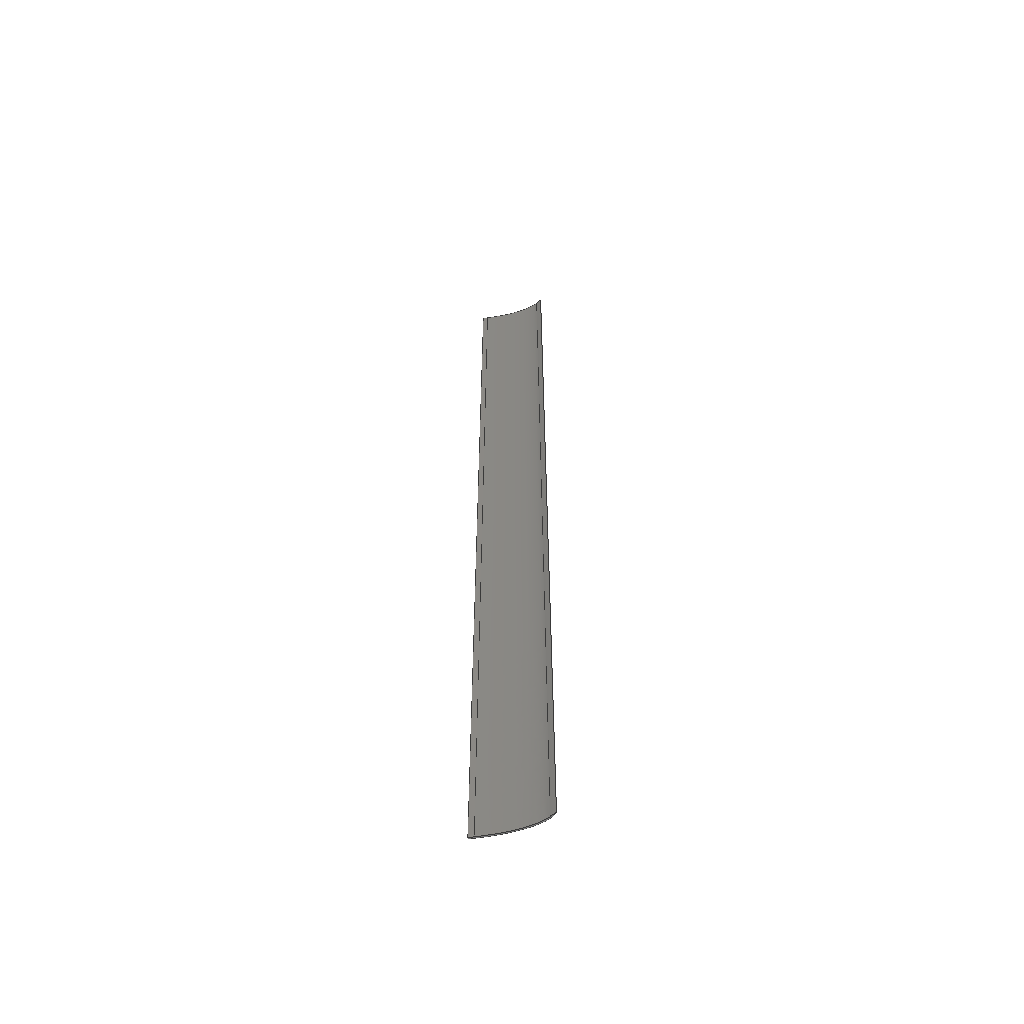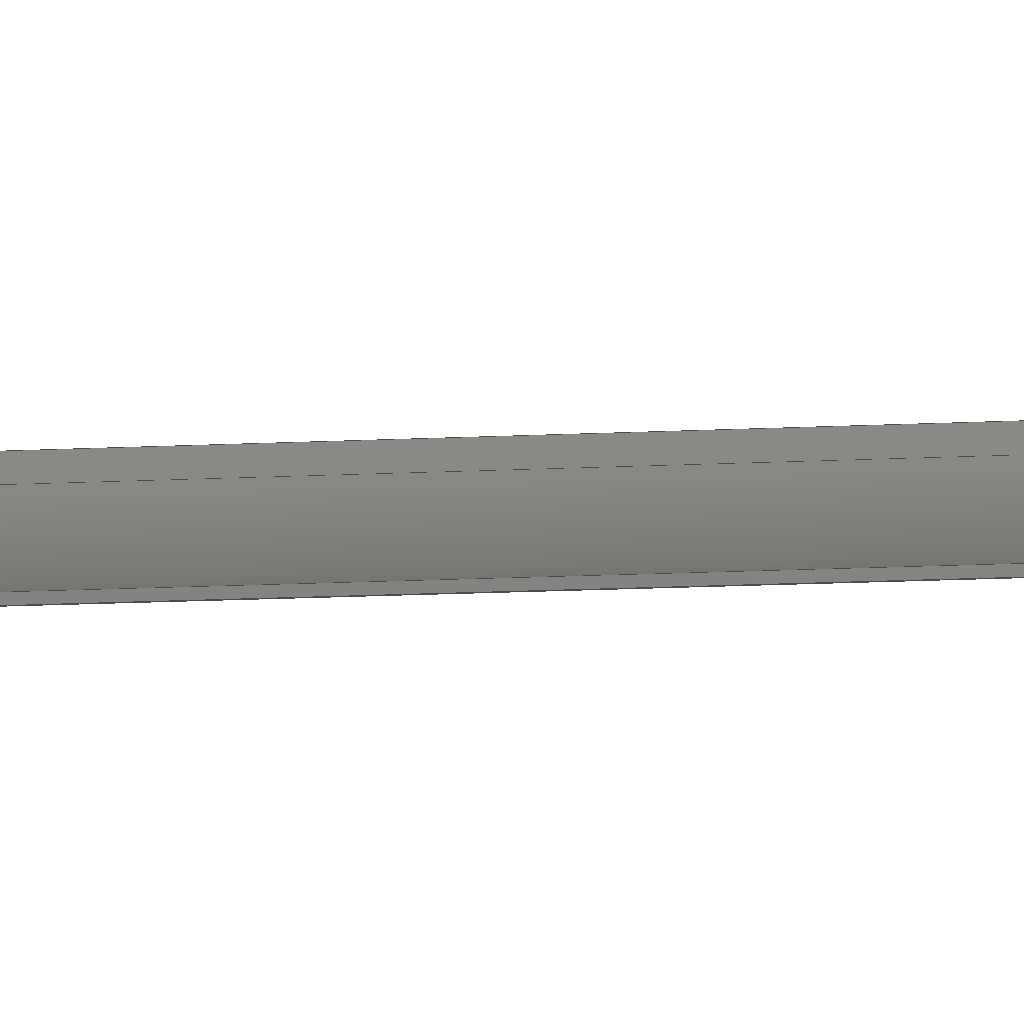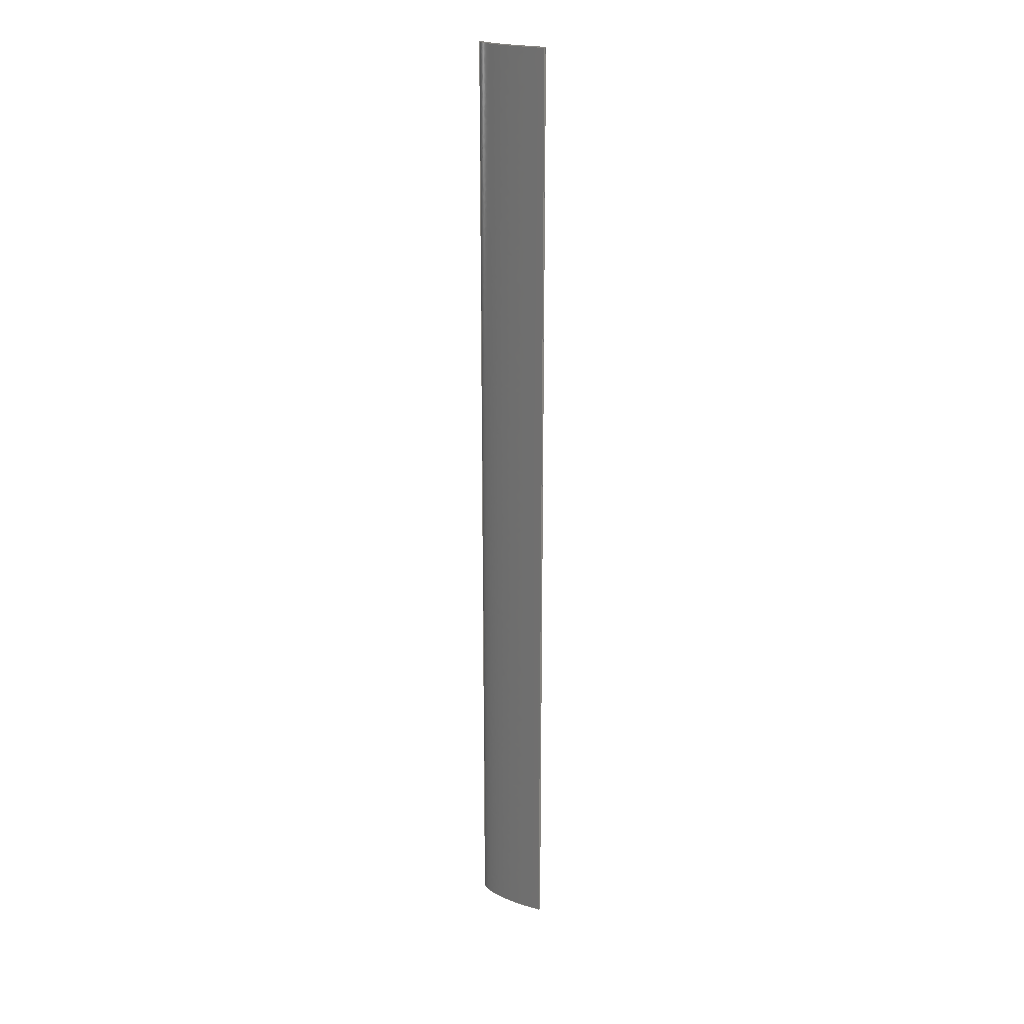
<metadata>
{"format":"step","ext":"stp","renderer":"f3d","projection":"perspective","resolution":1024,"background":"white","views":[{"elev":-57.3,"azim":-179.7,"up":"+Z"},{"elev":-8.2,"azim":101.4,"up":"+Y"},{"elev":22.0,"azim":16.8,"up":"+Z"}]}
</metadata>
<code>
ISO-10303-21;
DATA;
#1=PRODUCT('Symmetry of W46_Skin_Front_Top_Balsa_2mm','','',(#2)) ;
#2=PRODUCT_CONTEXT(' ',#3,'mechanical') ;
#3=APPLICATION_CONTEXT('managed model based 3d engineering') ;
#4=PRODUCT_DEFINITION('',' ',#262,#5) ;
#5=PRODUCT_DEFINITION_CONTEXT('part definition',#3,' ') ;
#6=PRODUCT_DEFINITION_SHAPE(' ',' ',#4) ;
#7=MECHANICAL_DESIGN_GEOMETRIC_PRESENTATION_REPRESENTATION(' ',(#108),#269) ;
#8=PRODUCT_CATEGORY('part','specification') ;
#9=SHAPE_REPRESENTATION(' ',(#152),#269) ;
#10=CARTESIAN_POINT(' ',(0,0,0)) ;
#11=CARTESIAN_POINT('Axis2P3D Location',(263.6,-22.45,2.942)) ;
#12=CARTESIAN_POINT('Line Origine',(3.938,-15.48,3.503)) ;
#13=CARTESIAN_POINT('Vertex',(7.472,-18.68,3.225)) ;
#14=CARTESIAN_POINT('Vertex',(0.4037,-12.29,3.782)) ;
#15=CARTESIAN_POINT('Control Point',(99.07,-48.78,0.6075)) ;
#16=CARTESIAN_POINT('Control Point',(87.83,-47.27,0.7376)) ;
#17=CARTESIAN_POINT('Control Point',(76.63,-45.39,0.9003)) ;
#18=CARTESIAN_POINT('Control Point',(65.66,-43.1,1.099)) ;
#19=CARTESIAN_POINT('Control Point',(49.67,-39.05,1.45)) ;
#20=CARTESIAN_POINT('Control Point',(34.13,-33.48,1.934)) ;
#21=CARTESIAN_POINT('Control Point',(29.4,-31.59,2.099)) ;
#22=CARTESIAN_POINT('Control Point',(21.9,-28.25,2.39)) ;
#23=CARTESIAN_POINT('Control Point',(14.77,-24.15,2.747)) ;
#24=CARTESIAN_POINT('Control Point',(12.25,-22.53,2.888)) ;
#25=CARTESIAN_POINT('Control Point',(9.749,-20.73,3.045)) ;
#26=CARTESIAN_POINT('Control Point',(7.472,-18.68,3.225)) ;
#27=CARTESIAN_POINT('Vertex',(99.07,-48.78,0.6075)) ;
#28=CARTESIAN_POINT('Line Origine',(103,-49.28,0.5648)) ;
#29=CARTESIAN_POINT('Vertex',(107,-49.78,0.5221)) ;
#30=CARTESIAN_POINT('Line Origine',(106.9,-50.77,0.4352)) ;
#31=CARTESIAN_POINT('Vertex',(106.8,-51.76,0.3482)) ;
#32=CARTESIAN_POINT('Control Point',(106.8,-51.76,0.3482)) ;
#33=CARTESIAN_POINT('Control Point',(93.45,-50.22,0.4811)) ;
#34=CARTESIAN_POINT('Control Point',(80.17,-48.18,0.6567)) ;
#35=CARTESIAN_POINT('Control Point',(67.22,-45.61,0.8792)) ;
#36=CARTESIAN_POINT('Control Point',(47.93,-40.83,1.294)) ;
#37=CARTESIAN_POINT('Control Point',(29.39,-33.82,1.904)) ;
#38=CARTESIAN_POINT('Control Point',(23.75,-31.36,2.118)) ;
#39=CARTESIAN_POINT('Control Point',(15.54,-27.31,2.471)) ;
#40=CARTESIAN_POINT('Control Point',(8.144,-22,2.934)) ;
#41=CARTESIAN_POINT('Control Point',(6.094,-20.31,3.081)) ;
#42=CARTESIAN_POINT('Control Point',(3.45,-17.78,3.302)) ;
#43=CARTESIAN_POINT('Control Point',(1.482,-14.76,3.566)) ;
#44=CARTESIAN_POINT('Control Point',(1.042,-13.97,3.635)) ;
#45=CARTESIAN_POINT('Control Point',(0.6739,-13.15,3.707)) ;
#46=CARTESIAN_POINT('Control Point',(0.4037,-12.29,3.782)) ;
#47=CARTESIAN_POINT('Axis2P3D Location',(0,0,1398)) ;
#48=CARTESIAN_POINT('Line Origine',(3.938,-15.48,1398)) ;
#49=CARTESIAN_POINT('Vertex',(0.4037,-12.29,1398)) ;
#50=CARTESIAN_POINT('Vertex',(7.472,-18.68,1398)) ;
#51=CARTESIAN_POINT('Control Point',(106.8,-51.76,1398)) ;
#52=CARTESIAN_POINT('Control Point',(71.35,-47.65,1398)) ;
#53=CARTESIAN_POINT('Control Point',(41.38,-40.68,1398)) ;
#54=CARTESIAN_POINT('Control Point',(18.11,-31.43,1398)) ;
#55=CARTESIAN_POINT('Control Point',(3.221,-21.22,1398)) ;
#56=CARTESIAN_POINT('Control Point',(0.4037,-12.29,1398)) ;
#57=CARTESIAN_POINT('Vertex',(106.8,-51.76,1398)) ;
#58=CARTESIAN_POINT('Line Origine',(106.9,-50.77,1398)) ;
#59=CARTESIAN_POINT('Vertex',(107,-49.78,1398)) ;
#60=CARTESIAN_POINT('Line Origine',(103,-49.28,1398)) ;
#61=CARTESIAN_POINT('Vertex',(99.07,-48.78,1398)) ;
#62=CARTESIAN_POINT('Control Point',(7.472,-18.68,1398)) ;
#63=CARTESIAN_POINT('Control Point',(8.514,-19.62,1398)) ;
#64=CARTESIAN_POINT('Control Point',(9.6,-20.5,1398)) ;
#65=CARTESIAN_POINT('Control Point',(10.72,-21.34,1398)) ;
#66=CARTESIAN_POINT('Control Point',(15.68,-24.84,1398)) ;
#67=CARTESIAN_POINT('Control Point',(21.04,-27.73,1398)) ;
#68=CARTESIAN_POINT('Control Point',(25.15,-29.7,1398)) ;
#69=CARTESIAN_POINT('Control Point',(37.51,-35,1398)) ;
#70=CARTESIAN_POINT('Control Point',(50.36,-39.05,1398)) ;
#71=CARTESIAN_POINT('Control Point',(58.77,-41.32,1398)) ;
#72=CARTESIAN_POINT('Control Point',(71.9,-44.34,1398)) ;
#73=CARTESIAN_POINT('Control Point',(85.17,-46.72,1398)) ;
#74=CARTESIAN_POINT('Control Point',(89.8,-47.47,1398)) ;
#75=CARTESIAN_POINT('Control Point',(94.43,-48.16,1398)) ;
#76=CARTESIAN_POINT('Control Point',(99.07,-48.78,1398)) ;
#77=CARTESIAN_POINT('Control Point',(7.472,-18.68,0)) ;
#78=CARTESIAN_POINT('Control Point',(8.514,-19.62,0)) ;
#79=CARTESIAN_POINT('Control Point',(9.6,-20.5,0)) ;
#80=CARTESIAN_POINT('Control Point',(10.72,-21.34,0)) ;
#81=CARTESIAN_POINT('Control Point',(15.68,-24.84,0)) ;
#82=CARTESIAN_POINT('Control Point',(21.04,-27.73,0)) ;
#83=CARTESIAN_POINT('Control Point',(25.15,-29.7,0)) ;
#84=CARTESIAN_POINT('Control Point',(37.51,-35,0)) ;
#85=CARTESIAN_POINT('Control Point',(50.36,-39.05,0)) ;
#86=CARTESIAN_POINT('Control Point',(58.77,-41.32,0)) ;
#87=CARTESIAN_POINT('Control Point',(71.9,-44.34,0)) ;
#88=CARTESIAN_POINT('Control Point',(85.17,-46.72,0)) ;
#89=CARTESIAN_POINT('Control Point',(89.8,-47.47,0)) ;
#90=CARTESIAN_POINT('Control Point',(94.43,-48.16,0)) ;
#91=CARTESIAN_POINT('Control Point',(99.07,-48.78,0)) ;
#92=CARTESIAN_POINT('Line Origine',(7.472,-18.68,699)) ;
#93=CARTESIAN_POINT('Line Origine',(99.07,-48.78,699)) ;
#94=CARTESIAN_POINT('Axis2P3D Location',(99.07,-48.78,0)) ;
#95=CARTESIAN_POINT('Line Origine',(107,-49.78,699.3)) ;
#96=CARTESIAN_POINT('Axis2P3D Location',(107,-49.78,0)) ;
#97=CARTESIAN_POINT('Line Origine',(106.8,-51.76,699.2)) ;
#98=CARTESIAN_POINT('Control Point',(106.8,-51.76,0)) ;
#99=CARTESIAN_POINT('Control Point',(71.35,-47.65,0)) ;
#100=CARTESIAN_POINT('Control Point',(41.38,-40.68,0)) ;
#101=CARTESIAN_POINT('Control Point',(18.11,-31.43,0)) ;
#102=CARTESIAN_POINT('Control Point',(3.221,-21.22,0)) ;
#103=CARTESIAN_POINT('Control Point',(0.4037,-12.29,0)) ;
#104=CARTESIAN_POINT('Line Origine',(0.4037,-12.29,699)) ;
#105=CARTESIAN_POINT('Axis2P3D Location',(7.472,-18.68,0)) ;
#106=PRODUCT_RELATED_PRODUCT_CATEGORY('part',$,(#1)) ;
#107=UNCERTAINTY_MEASURE_WITH_UNIT(LENGTH_MEASURE(0.005),#266,'distance_accuracy_value','CONFUSED CURVE UNCERTAINTY') ;
#108=STYLED_ITEM(' ',(#109),#227) ;
#109=PRESENTATION_STYLE_ASSIGNMENT((#110)) ;
#110=SURFACE_STYLE_USAGE(.BOTH.,#111) ;
#111=SURFACE_SIDE_STYLE(' ',(#112)) ;
#112=SURFACE_STYLE_FILL_AREA(#113) ;
#113=FILL_AREA_STYLE(' ',(#114)) ;
#114=FILL_AREA_STYLE_COLOUR(' ',#253) ;
#115=VECTOR('Line Direction',#130,1) ;
#116=VECTOR('Line Direction',#131,1) ;
#117=VECTOR('Line Direction',#132,1) ;
#118=VECTOR('Line Direction',#135,1) ;
#119=VECTOR('Line Direction',#136,1) ;
#120=VECTOR('Line Direction',#137,1) ;
#121=VECTOR('Extrusion Surface Vector',#138,1) ;
#122=VECTOR('Line Direction',#139,1) ;
#123=VECTOR('Line Direction',#140,1) ;
#124=VECTOR('Line Direction',#143,1) ;
#125=VECTOR('Line Direction',#146,1) ;
#126=VECTOR('Extrusion Surface Vector',#147,1) ;
#127=VECTOR('Line Direction',#148,1) ;
#128=DIRECTION('Axis2P3D Direction',(0.0001851,0.08716,-0.9962)) ;
#129=DIRECTION('Axis2P3D XDirection',(1,-1.252e-05,0.0001847)) ;
#130=DIRECTION('Vector Direction',(-0.7408,0.6692,0.05841)) ;
#131=DIRECTION('Vector Direction',(0.9922,-0.1242,-0.01068)) ;
#132=DIRECTION('Vector Direction',(-0.1149,-0.9896,-0.0866)) ;
#133=DIRECTION('Axis2P3D Direction',(0,0,-1)) ;
#134=DIRECTION('Axis2P3D XDirection',(1,0,0)) ;
#135=DIRECTION('Vector Direction',(-0.742,0.6704,0)) ;
#136=DIRECTION('Vector Direction',(-0.1153,-0.9933,0)) ;
#137=DIRECTION('Vector Direction',(0.9923,-0.1242,0)) ;
#138=DIRECTION('Vector Direction',(0,0,1)) ;
#139=DIRECTION('Vector Direction',(0,0,1)) ;
#140=DIRECTION('Vector Direction',(0,0,1)) ;
#141=DIRECTION('Axis2P3D Direction',(-0.1242,-0.9923,0)) ;
#142=DIRECTION('Axis2P3D XDirection',(0.9923,-0.1242,0)) ;
#143=DIRECTION('Vector Direction',(0,0,1)) ;
#144=DIRECTION('Axis2P3D Direction',(-0.9933,0.1153,0)) ;
#145=DIRECTION('Axis2P3D XDirection',(-0.1153,-0.9933,0)) ;
#146=DIRECTION('Vector Direction',(0,0,1)) ;
#147=DIRECTION('Vector Direction',(0,0,1)) ;
#148=DIRECTION('Vector Direction',(0,0,1)) ;
#149=DIRECTION('Axis2P3D Direction',(0.6704,0.742,-0)) ;
#150=DIRECTION('Axis2P3D XDirection',(-0.742,0.6704,0)) ;
#151=SHAPE_REPRESENTATION_RELATIONSHIP(' ',' ',#9,#238) ;
#152=AXIS2_PLACEMENT_3D(' ',#10,$,$) ;
#153=AXIS2_PLACEMENT_3D('Plane Axis2P3D',#11,#128,#129) ;
#154=AXIS2_PLACEMENT_3D('Plane Axis2P3D',#47,#133,#134) ;
#155=AXIS2_PLACEMENT_3D('Plane Axis2P3D',#94,#141,#142) ;
#156=AXIS2_PLACEMENT_3D('Plane Axis2P3D',#96,#144,#145) ;
#157=AXIS2_PLACEMENT_3D('Plane Axis2P3D',#105,#149,#150) ;
#158=LINE('Line',#12,#115) ;
#159=LINE('Line',#28,#116) ;
#160=LINE('Line',#30,#117) ;
#161=LINE('Line',#48,#118) ;
#162=LINE('Line',#58,#119) ;
#163=LINE('Line',#60,#120) ;
#164=LINE('Line',#92,#122) ;
#165=LINE('Line',#93,#123) ;
#166=LINE('Line',#95,#124) ;
#167=LINE('Line',#97,#125) ;
#168=LINE('Line',#104,#127) ;
#169=PLANE('',#153) ;
#170=PLANE('',#154) ;
#171=PLANE('',#155) ;
#172=PLANE('',#156) ;
#173=PLANE('',#157) ;
#174=EDGE_CURVE('',#228,#229,#158,.T.) ;
#175=EDGE_CURVE('',#230,#228,#247,.T.) ;
#176=EDGE_CURVE('',#230,#231,#159,.T.) ;
#177=EDGE_CURVE('',#231,#232,#160,.T.) ;
#178=EDGE_CURVE('',#232,#229,#248,.T.) ;
#179=EDGE_CURVE('',#233,#234,#161,.F.) ;
#180=EDGE_CURVE('',#235,#233,#249,.T.) ;
#181=EDGE_CURVE('',#236,#235,#162,.T.) ;
#182=EDGE_CURVE('',#237,#236,#163,.T.) ;
#183=EDGE_CURVE('',#234,#237,#250,.T.) ;
#184=EDGE_CURVE('',#228,#234,#164,.T.) ;
#185=EDGE_CURVE('',#230,#237,#165,.T.) ;
#186=EDGE_CURVE('',#231,#236,#166,.T.) ;
#187=EDGE_CURVE('',#232,#235,#167,.T.) ;
#188=EDGE_CURVE('',#229,#233,#168,.T.) ;
#189=CLOSED_SHELL('Closed Shell',(#239,#240,#241,#242,#243,#244,#245)) ;
#190=ORIENTED_EDGE('',*,*,#174,.F.) ;
#191=ORIENTED_EDGE('',*,*,#175,.F.) ;
#192=ORIENTED_EDGE('',*,*,#176,.T.) ;
#193=ORIENTED_EDGE('',*,*,#177,.T.) ;
#194=ORIENTED_EDGE('',*,*,#178,.T.) ;
#195=ORIENTED_EDGE('',*,*,#179,.F.) ;
#196=ORIENTED_EDGE('',*,*,#180,.F.) ;
#197=ORIENTED_EDGE('',*,*,#181,.F.) ;
#198=ORIENTED_EDGE('',*,*,#182,.F.) ;
#199=ORIENTED_EDGE('',*,*,#183,.F.) ;
#200=ORIENTED_EDGE('',*,*,#175,.T.) ;
#201=ORIENTED_EDGE('',*,*,#184,.T.) ;
#202=ORIENTED_EDGE('',*,*,#183,.T.) ;
#203=ORIENTED_EDGE('',*,*,#185,.F.) ;
#204=ORIENTED_EDGE('',*,*,#176,.F.) ;
#205=ORIENTED_EDGE('',*,*,#185,.T.) ;
#206=ORIENTED_EDGE('',*,*,#182,.T.) ;
#207=ORIENTED_EDGE('',*,*,#186,.F.) ;
#208=ORIENTED_EDGE('',*,*,#177,.F.) ;
#209=ORIENTED_EDGE('',*,*,#186,.T.) ;
#210=ORIENTED_EDGE('',*,*,#181,.T.) ;
#211=ORIENTED_EDGE('',*,*,#187,.F.) ;
#212=ORIENTED_EDGE('',*,*,#178,.F.) ;
#213=ORIENTED_EDGE('',*,*,#187,.T.) ;
#214=ORIENTED_EDGE('',*,*,#180,.T.) ;
#215=ORIENTED_EDGE('',*,*,#188,.F.) ;
#216=ORIENTED_EDGE('',*,*,#188,.T.) ;
#217=ORIENTED_EDGE('',*,*,#179,.T.) ;
#218=ORIENTED_EDGE('',*,*,#184,.F.) ;
#219=ORIENTED_EDGE('',*,*,#174,.T.) ;
#220=EDGE_LOOP('',(#190,#191,#192,#193,#194)) ;
#221=EDGE_LOOP('',(#195,#196,#197,#198,#199)) ;
#222=EDGE_LOOP('',(#200,#201,#202,#203)) ;
#223=EDGE_LOOP('',(#204,#205,#206,#207)) ;
#224=EDGE_LOOP('',(#208,#209,#210,#211)) ;
#225=EDGE_LOOP('',(#212,#213,#214,#215)) ;
#226=EDGE_LOOP('',(#216,#217,#218,#219)) ;
#227=MANIFOLD_SOLID_BREP('PartBody',#189) ;
#228=VERTEX_POINT('',#13) ;
#229=VERTEX_POINT('',#14) ;
#230=VERTEX_POINT('',#27) ;
#231=VERTEX_POINT('',#29) ;
#232=VERTEX_POINT('',#31) ;
#233=VERTEX_POINT('',#49) ;
#234=VERTEX_POINT('',#50) ;
#235=VERTEX_POINT('',#57) ;
#236=VERTEX_POINT('',#59) ;
#237=VERTEX_POINT('',#61) ;
#238=ADVANCED_BREP_SHAPE_REPRESENTATION('NONE',(#227),#269) ;
#239=ADVANCED_FACE('PartBody',(#254),#169,.T.) ;
#240=ADVANCED_FACE('PartBody',(#255),#170,.F.) ;
#241=ADVANCED_FACE('PartBody',(#256),#264,.F.) ;
#242=ADVANCED_FACE('PartBody',(#257),#171,.F.) ;
#243=ADVANCED_FACE('PartBody',(#258),#172,.F.) ;
#244=ADVANCED_FACE('PartBody',(#259),#265,.F.) ;
#245=ADVANCED_FACE('PartBody',(#260),#173,.T.) ;
#246=APPLICATION_PROTOCOL_DEFINITION('international standard','ap242_managed_model_based_3d_engineering',2014,#3) ;
#247=B_SPLINE_CURVE_WITH_KNOTS('',5,(#15,#16,#17,#18,#19,#20,#21,#22,#23,#24,#25,#26),.UNSPECIFIED.,.F.,.U.,(6,3,3,6),(0,80.25,116.7,138.5),.UNSPECIFIED.) ;
#248=B_SPLINE_CURVE_WITH_KNOTS('',5,(#32,#33,#34,#35,#36,#37,#38,#39,#40,#41,#42,#43,#44,#45,#46),.UNSPECIFIED.,.F.,.U.,(6,3,3,3,6),(0,67.11,99.1,112.7,117.2),.UNSPECIFIED.) ;
#249=B_SPLINE_CURVE_WITH_KNOTS('',5,(#51,#52,#53,#54,#55,#56),.UNSPECIFIED.,.F.,.U.,(6,6),(0,118.9),.UNSPECIFIED.) ;
#250=B_SPLINE_CURVE_WITH_KNOTS('',5,(#62,#63,#64,#65,#66,#67,#68,#69,#70,#71,#72,#73,#74,#75,#76),.UNSPECIFIED.,.F.,.U.,(6,3,3,3,6),(0,7.038,30.28,74.16,97.56),.UNSPECIFIED.) ;
#251=B_SPLINE_CURVE_WITH_KNOTS('',5,(#77,#78,#79,#80,#81,#82,#83,#84,#85,#86,#87,#88,#89,#90,#91),.UNSPECIFIED.,.F.,.U.,(6,3,3,3,6),(0,7.038,30.28,74.16,97.56),.UNSPECIFIED.) ;
#252=B_SPLINE_CURVE_WITH_KNOTS('',5,(#98,#99,#100,#101,#102,#103),.UNSPECIFIED.,.F.,.U.,(6,6),(0,118.9),.UNSPECIFIED.) ;
#253=COLOUR_RGB('Colour',0.8235,0.8235,1) ;
#254=FACE_OUTER_BOUND('',#220,.T.) ;
#255=FACE_OUTER_BOUND('',#221,.T.) ;
#256=FACE_OUTER_BOUND('',#222,.T.) ;
#257=FACE_OUTER_BOUND('',#223,.T.) ;
#258=FACE_OUTER_BOUND('',#224,.T.) ;
#259=FACE_OUTER_BOUND('',#225,.T.) ;
#260=FACE_OUTER_BOUND('',#226,.T.) ;
#261=PRODUCT_CATEGORY_RELATIONSHIP(' ',' ',#8,#106) ;
#262=PRODUCT_DEFINITION_FORMATION_WITH_SPECIFIED_SOURCE('',' ',#1,.NOT_KNOWN.) ;
#263=SHAPE_DEFINITION_REPRESENTATION(#6,#9) ;
#264=SURFACE_OF_LINEAR_EXTRUSION('generated tabulated cylinder',#251,#121) ;
#265=SURFACE_OF_LINEAR_EXTRUSION('generated tabulated cylinder',#252,#126) ;
#266=(LENGTH_UNIT()NAMED_UNIT(*)SI_UNIT(.MILLI.,.METRE.)) ;
#267=(NAMED_UNIT(*)PLANE_ANGLE_UNIT()SI_UNIT($,.RADIAN.)) ;
#268=(NAMED_UNIT(*)SI_UNIT($,.STERADIAN.)SOLID_ANGLE_UNIT()) ;
#269=(GEOMETRIC_REPRESENTATION_CONTEXT(3)GLOBAL_UNCERTAINTY_ASSIGNED_CONTEXT((#107))GLOBAL_UNIT_ASSIGNED_CONTEXT((#266,#267,#268))REPRESENTATION_CONTEXT(' ',' ')) ;
ENDSEC;
END-ISO-10303-21;

</code>
